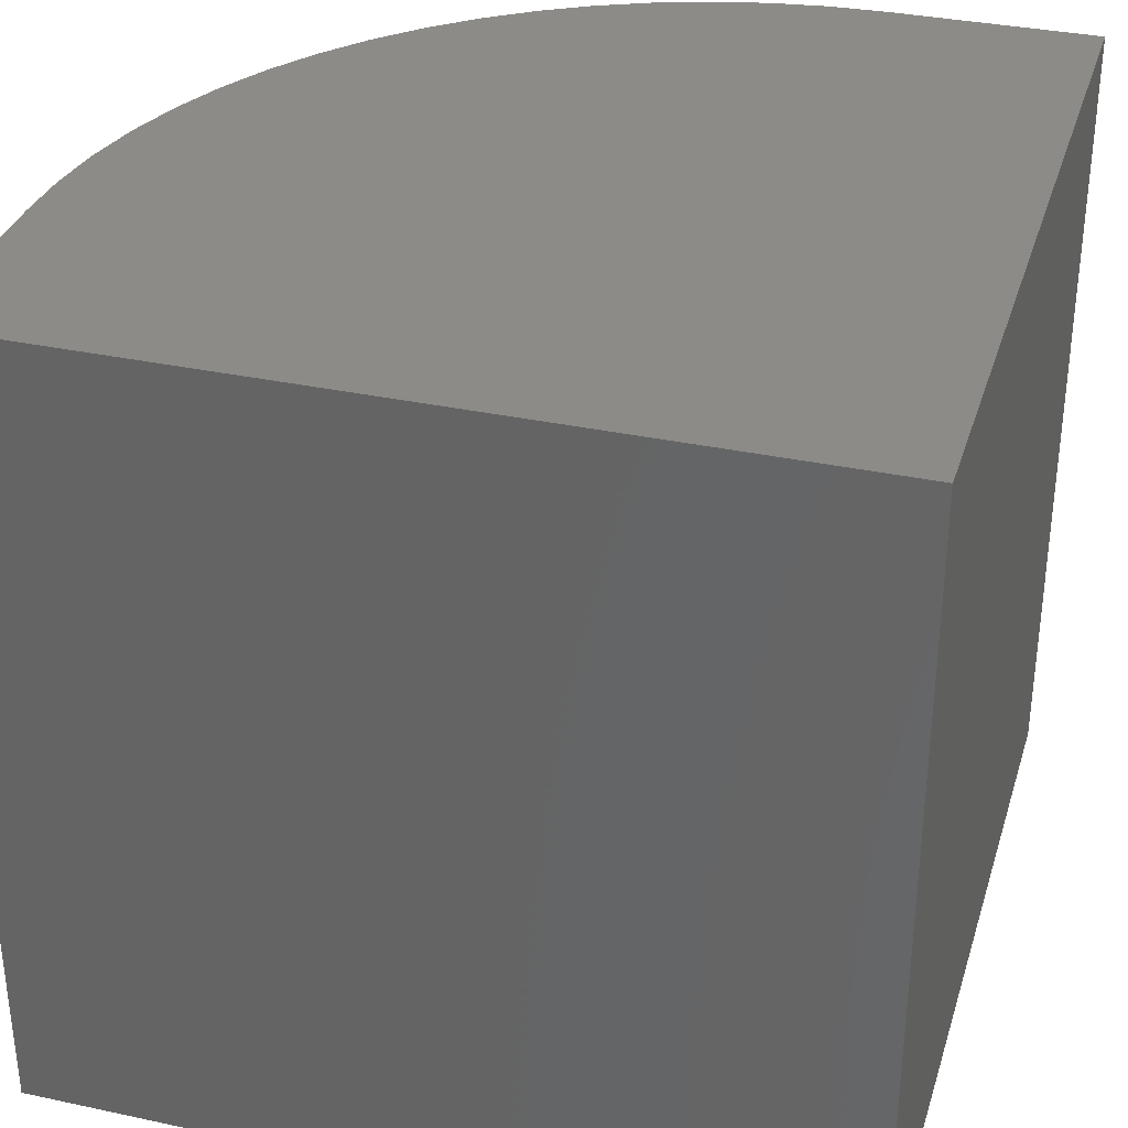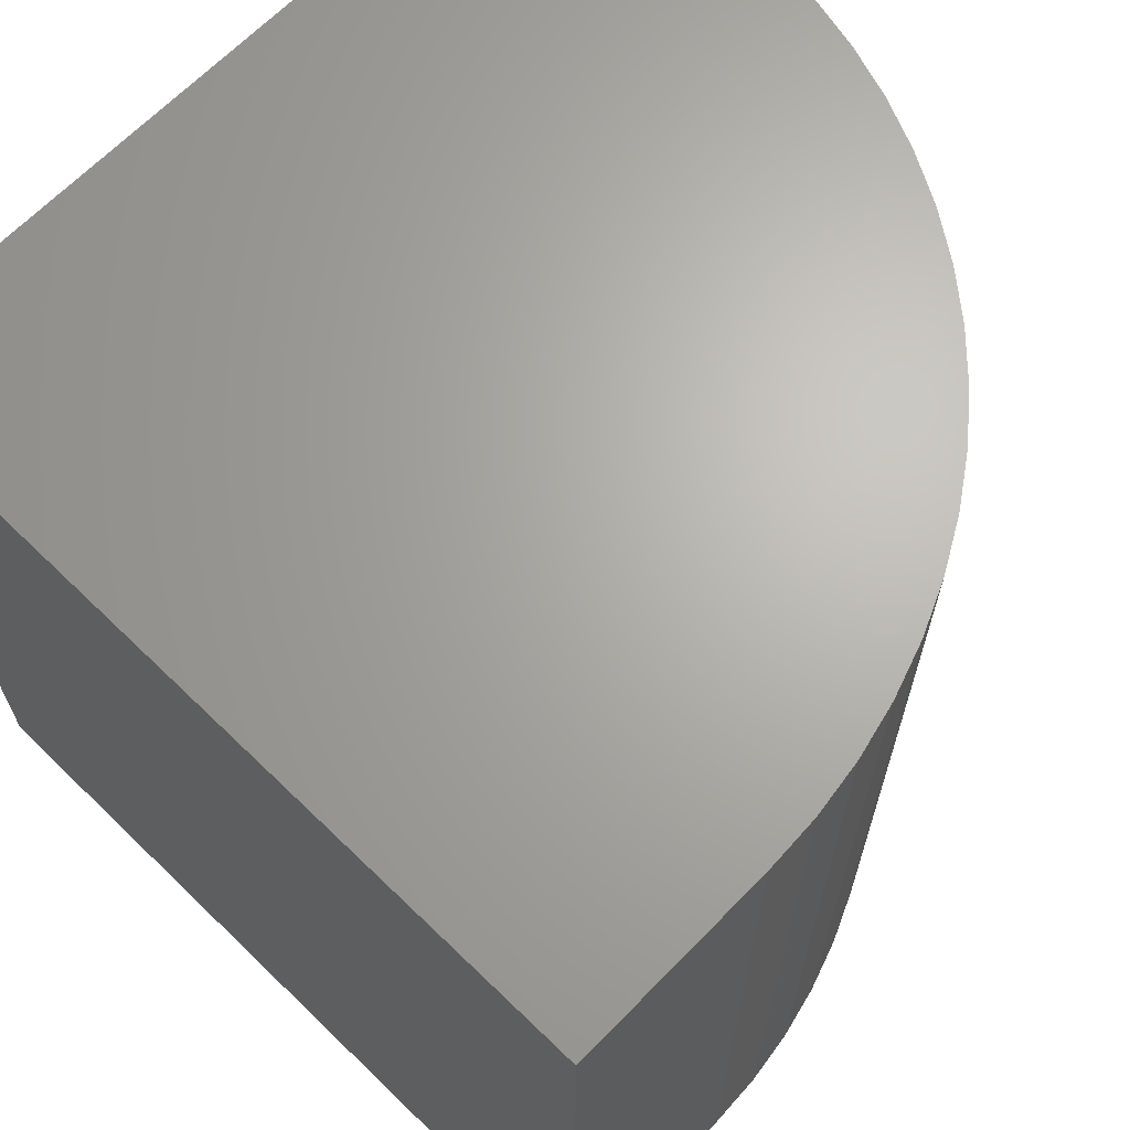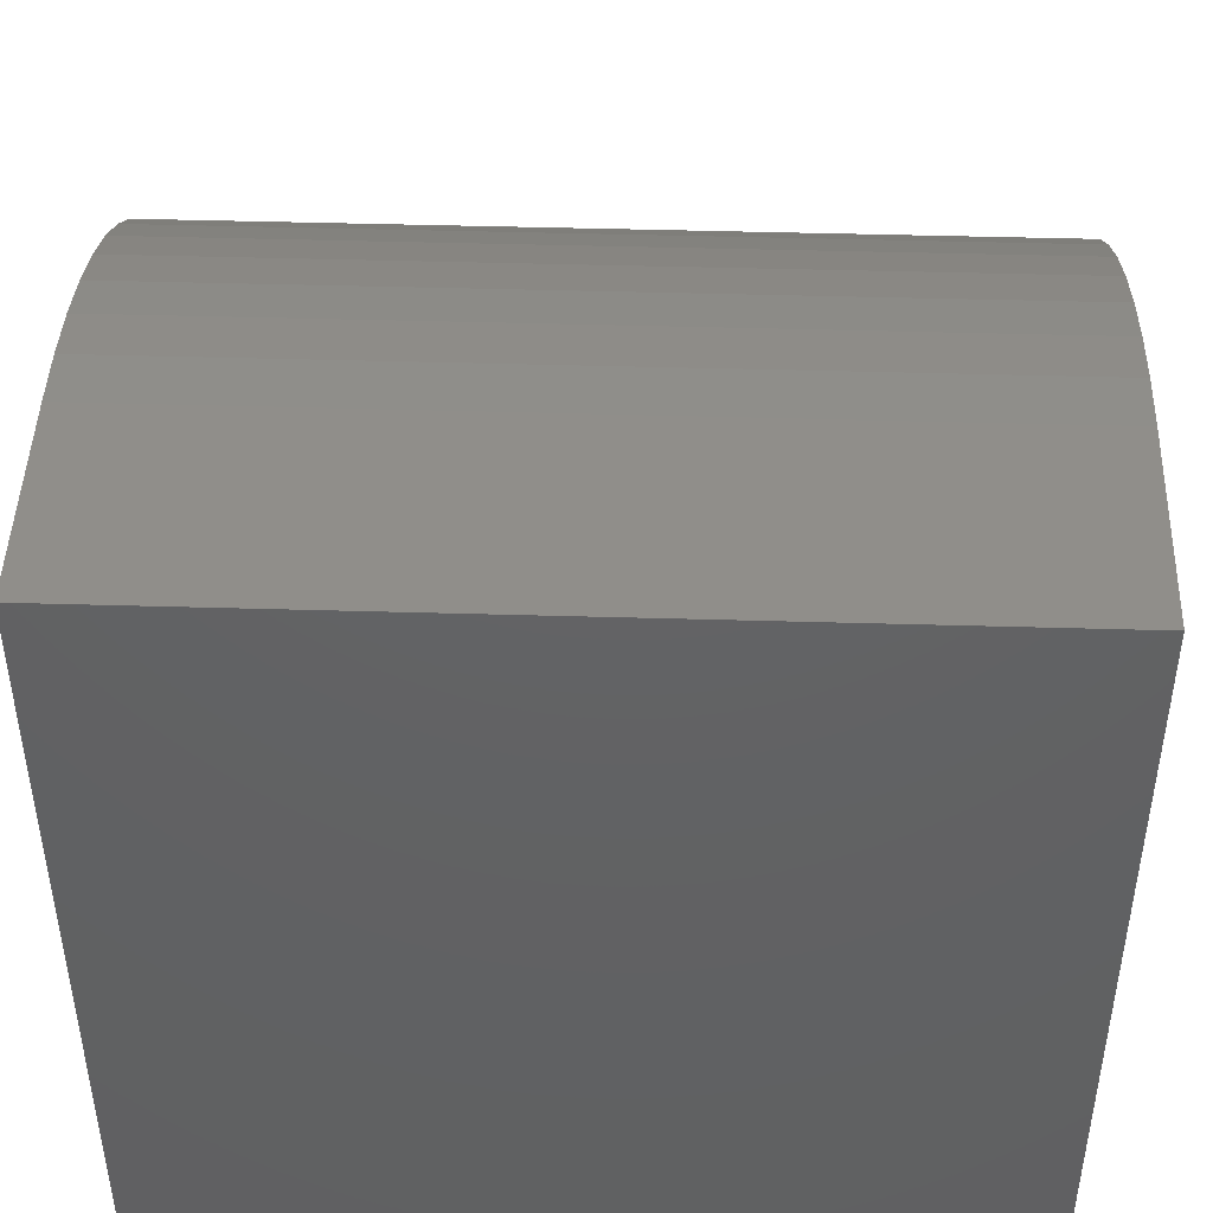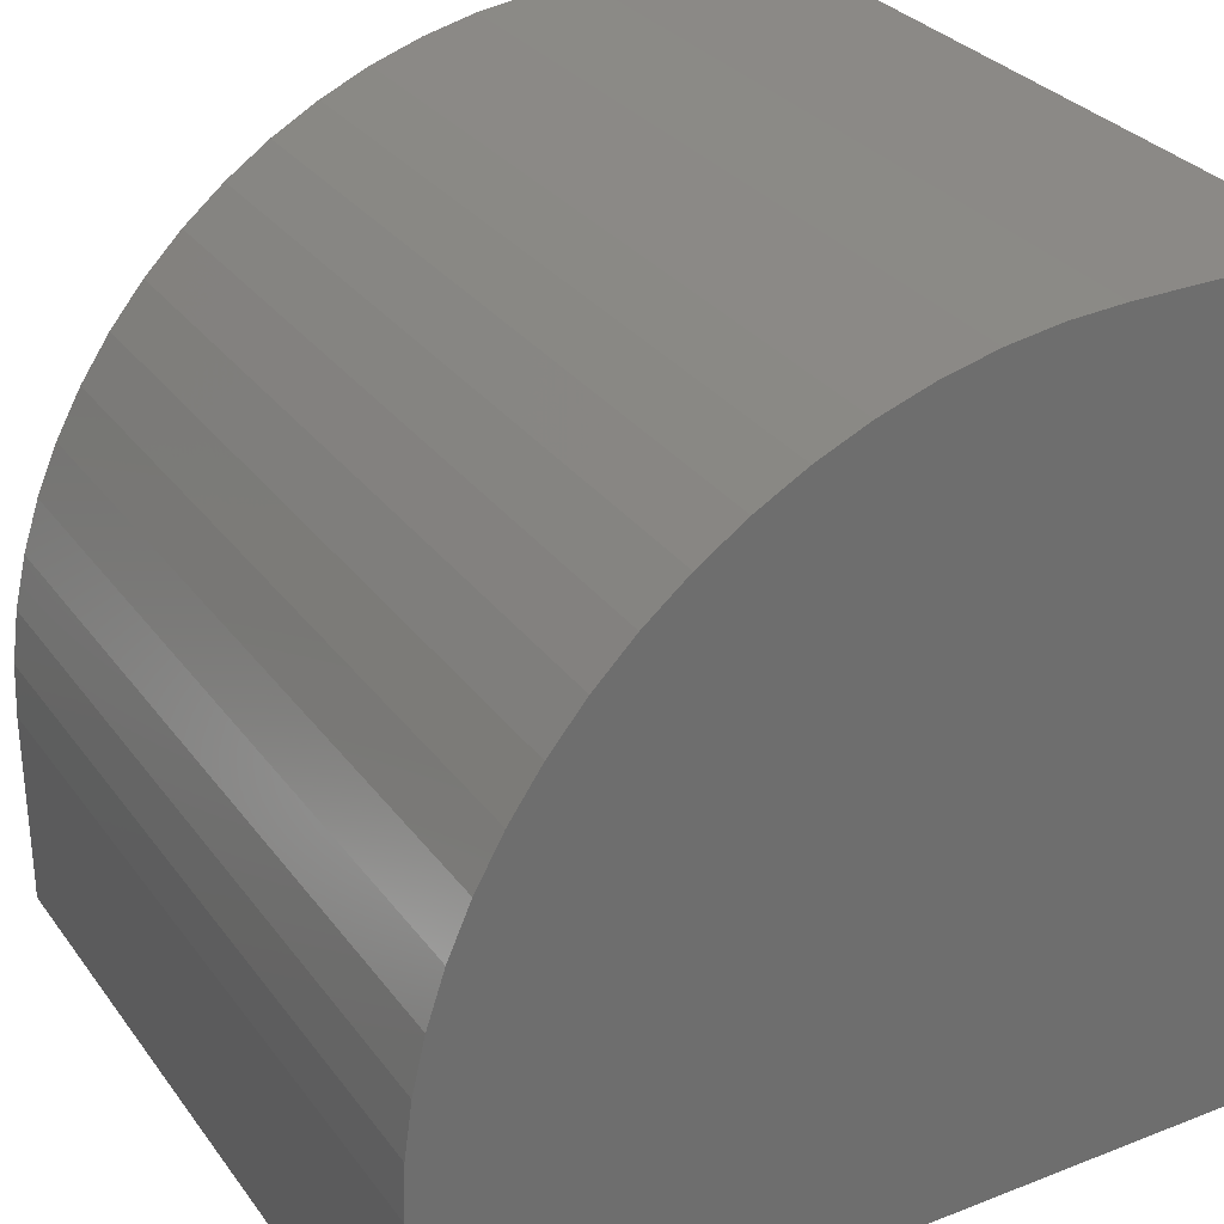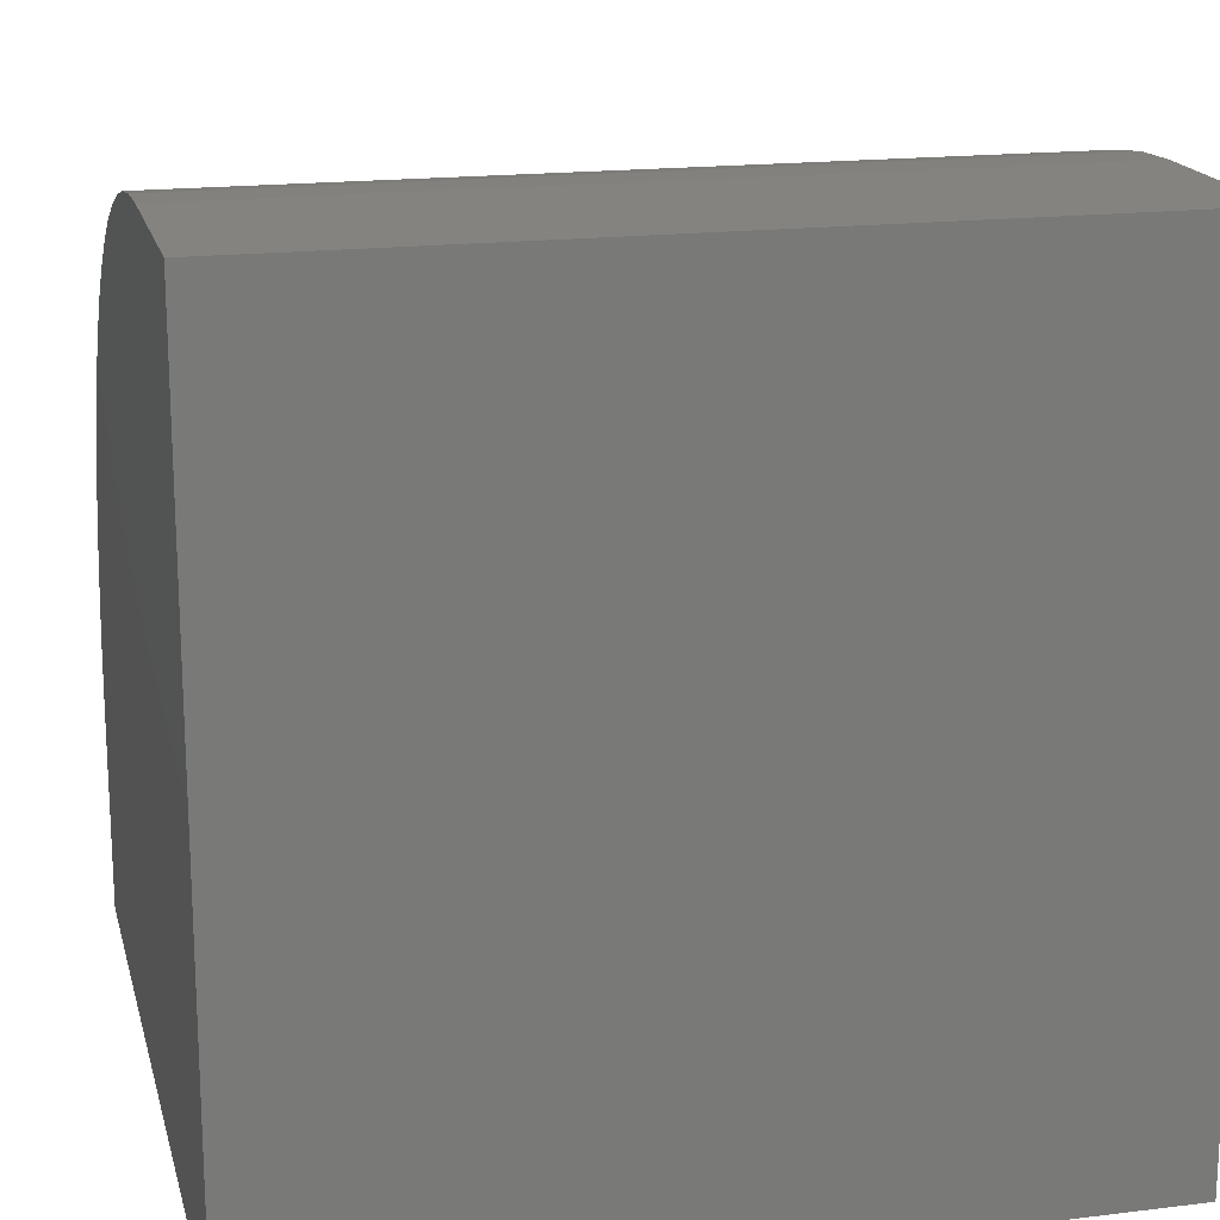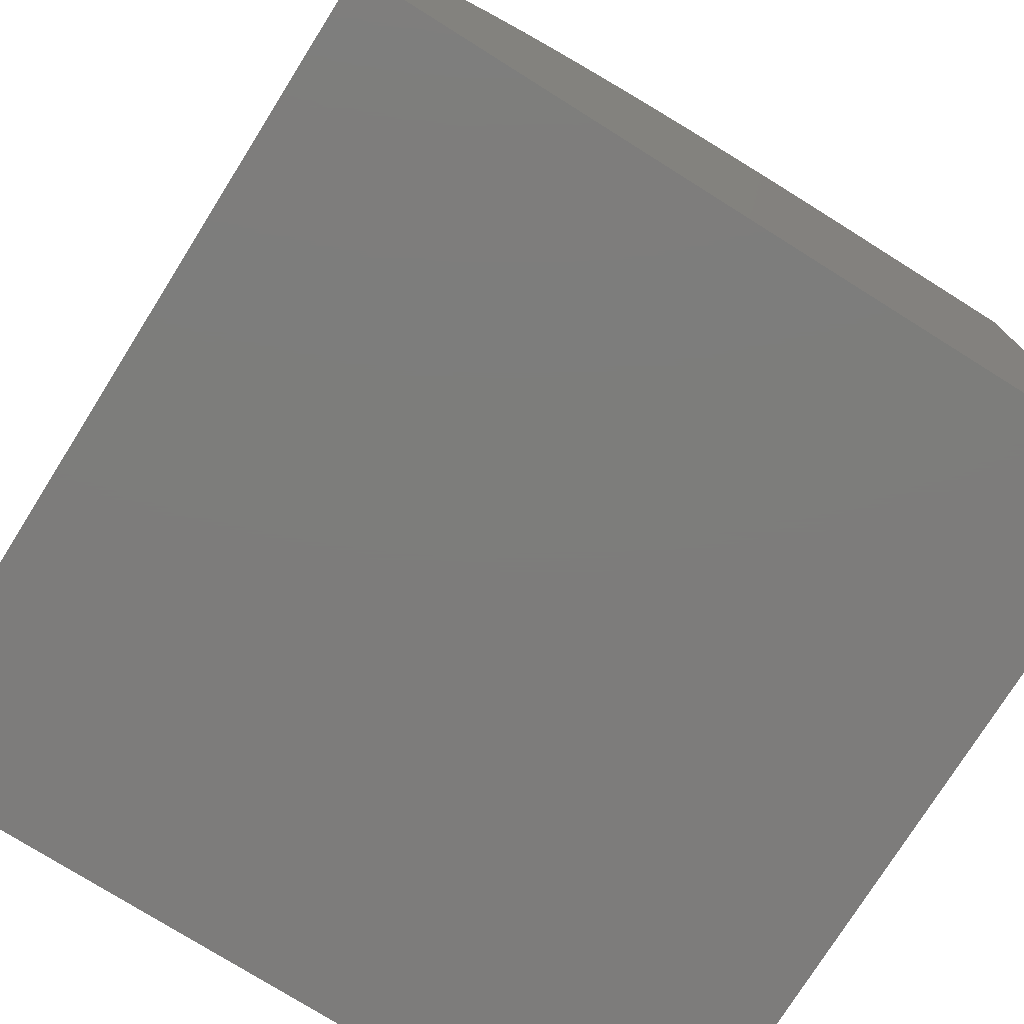
<metadata>
{"format":"stl","ext":"stl","renderer":"f3d","projection":"perspective","resolution":1024,"background":"white","views":[{"elev":33.8,"azim":106.3,"up":"+Y"},{"elev":66.2,"azim":-135.8,"up":"+Y"},{"elev":45.7,"azim":91.9,"up":"+Z"},{"elev":30.0,"azim":-29.5,"up":"+Z"},{"elev":17.8,"azim":76.5,"up":"+Z"},{"elev":-76.3,"azim":-32.1,"up":"+Z"}]}
</metadata>
<code>
# stl→obj: 42 verts, 80 faces
v 0 10 2.527
v 0 10 0
v 0 0 2.527
v 0 0 0
v 7.473 0 10
v 10 0 10
v 7.473 10 10
v 10 10 10
v 10 10 0
v 10 0 0
v 0.03188 10 3.216
v 4.142 10 9.217
v 4.773 10 9.495
v 5.428 10 9.715
v 6.1 10 9.873
v 6.783 10 9.968
v 2.438 10 8.05
v 1.95 10 7.562
v 1.509 10 7.03
v 2.97 10 8.491
v 3.539 10 8.881
v 0.1272 10 3.9
v 0.2853 10 4.572
v 0.5046 10 5.227
v 0.7834 10 5.858
v 1.119 10 6.461
v 6.783 0 9.968
v 6.1 0 9.873
v 5.428 0 9.715
v 4.773 0 9.495
v 4.142 0 9.217
v 3.539 0 8.881
v 2.97 0 8.491
v 2.438 0 8.05
v 1.95 0 7.562
v 0.7834 0 5.858
v 0.5046 0 5.227
v 0.2853 0 4.572
v 0.1272 0 3.9
v 0.03188 0 3.216
v 1.509 0 7.03
v 1.119 0 6.461
f 1 2 3
f 3 2 4
f 5 6 7
f 7 6 8
f 9 8 10
f 10 8 6
f 2 9 4
f 4 9 10
f 2 1 9
f 9 1 11
f 12 13 9
f 9 13 14
f 9 14 15
f 15 16 9
f 9 16 7
f 9 7 8
f 17 9 18
f 18 9 19
f 17 20 9
f 9 20 21
f 9 21 12
f 11 22 9
f 9 22 23
f 9 23 24
f 24 25 9
f 9 25 26
f 9 26 19
f 10 6 5
f 5 27 10
f 10 27 28
f 10 28 29
f 29 30 10
f 10 30 31
f 10 31 32
f 32 33 10
f 10 33 34
f 10 34 35
f 36 37 10
f 10 37 38
f 10 38 39
f 39 40 10
f 10 40 3
f 10 3 4
f 35 41 10
f 10 41 42
f 10 42 36
f 1 3 40
f 1 40 11
f 11 40 39
f 11 39 22
f 22 39 38
f 22 38 23
f 23 38 37
f 23 37 24
f 24 37 36
f 24 36 25
f 25 36 42
f 25 42 26
f 26 42 41
f 26 41 19
f 19 41 35
f 19 35 18
f 18 35 34
f 18 34 17
f 17 34 33
f 17 33 20
f 20 33 32
f 20 32 21
f 21 32 31
f 21 31 12
f 12 31 30
f 12 30 13
f 13 30 29
f 13 29 14
f 14 29 28
f 14 28 15
f 15 28 27
f 15 27 16
f 16 27 5
f 16 5 7

</code>
